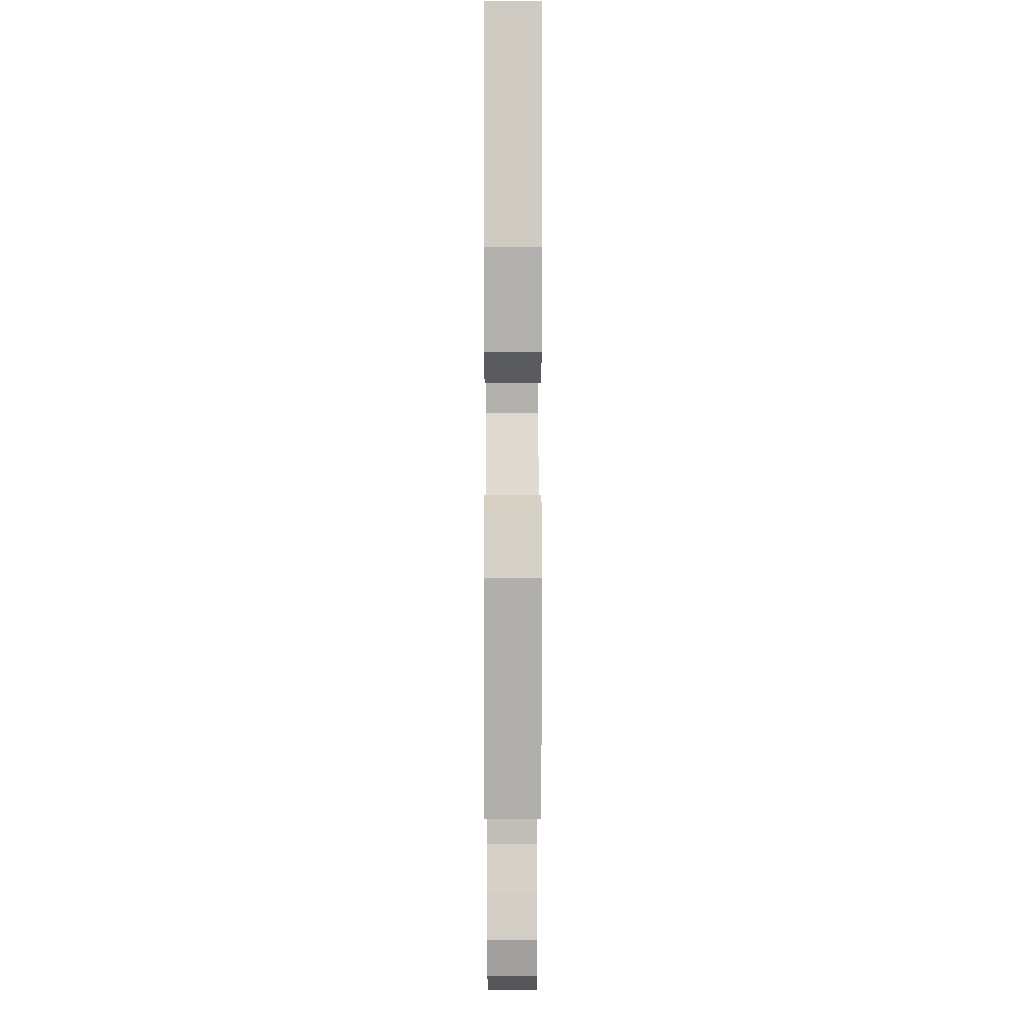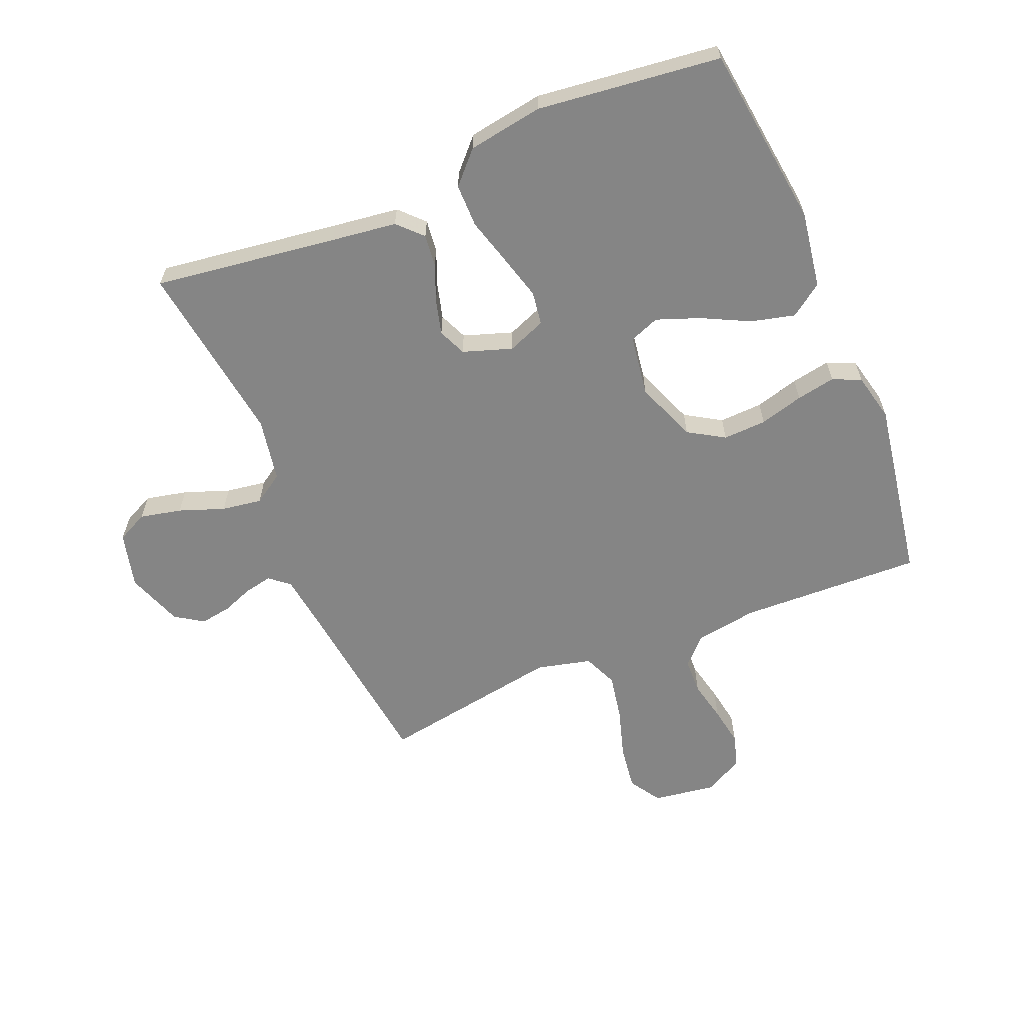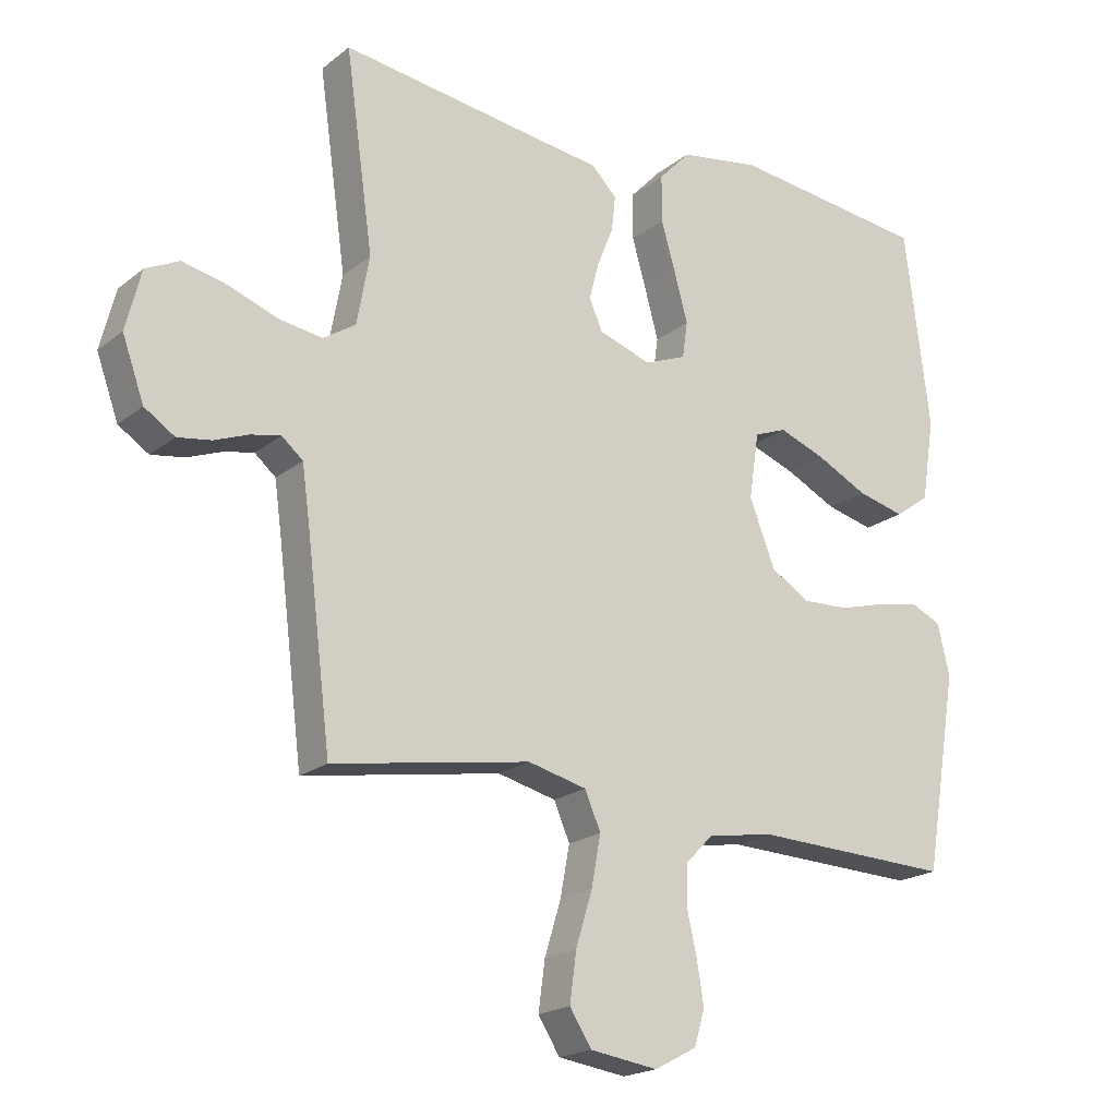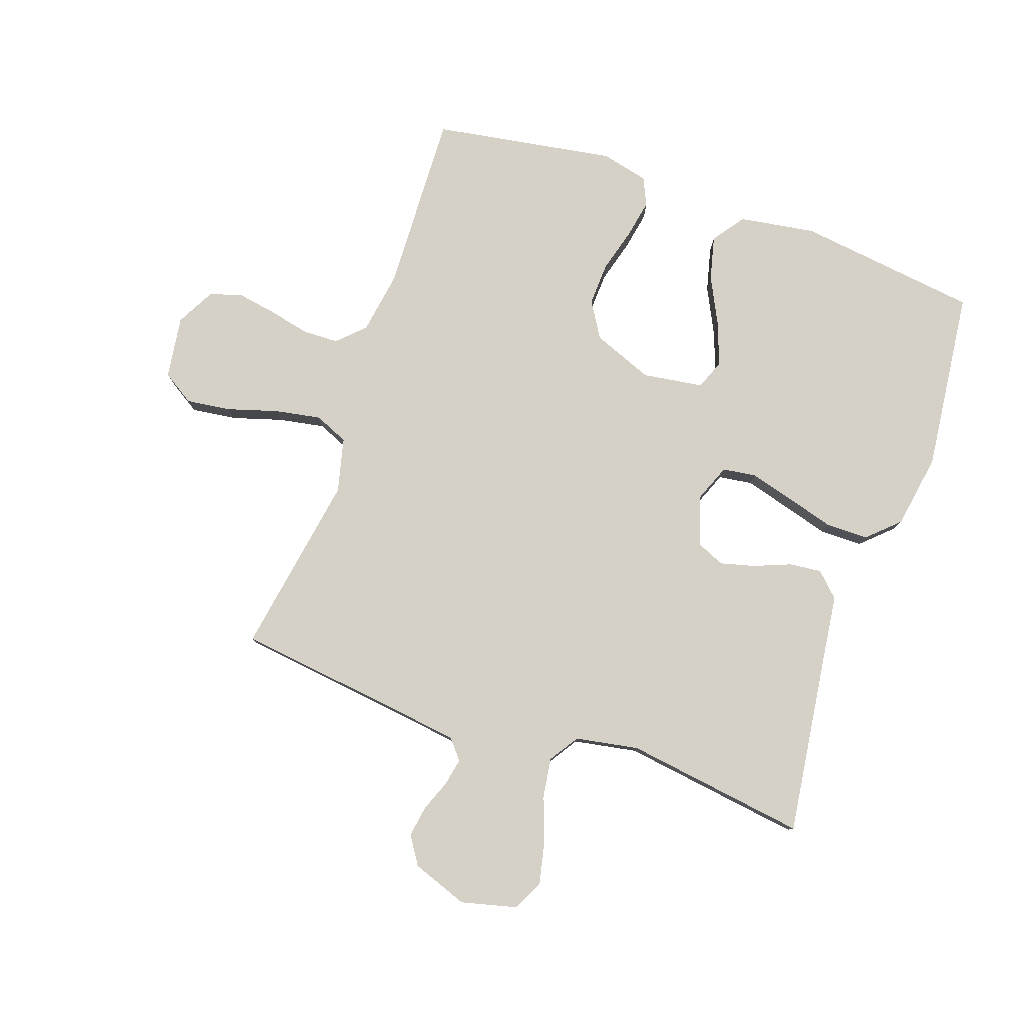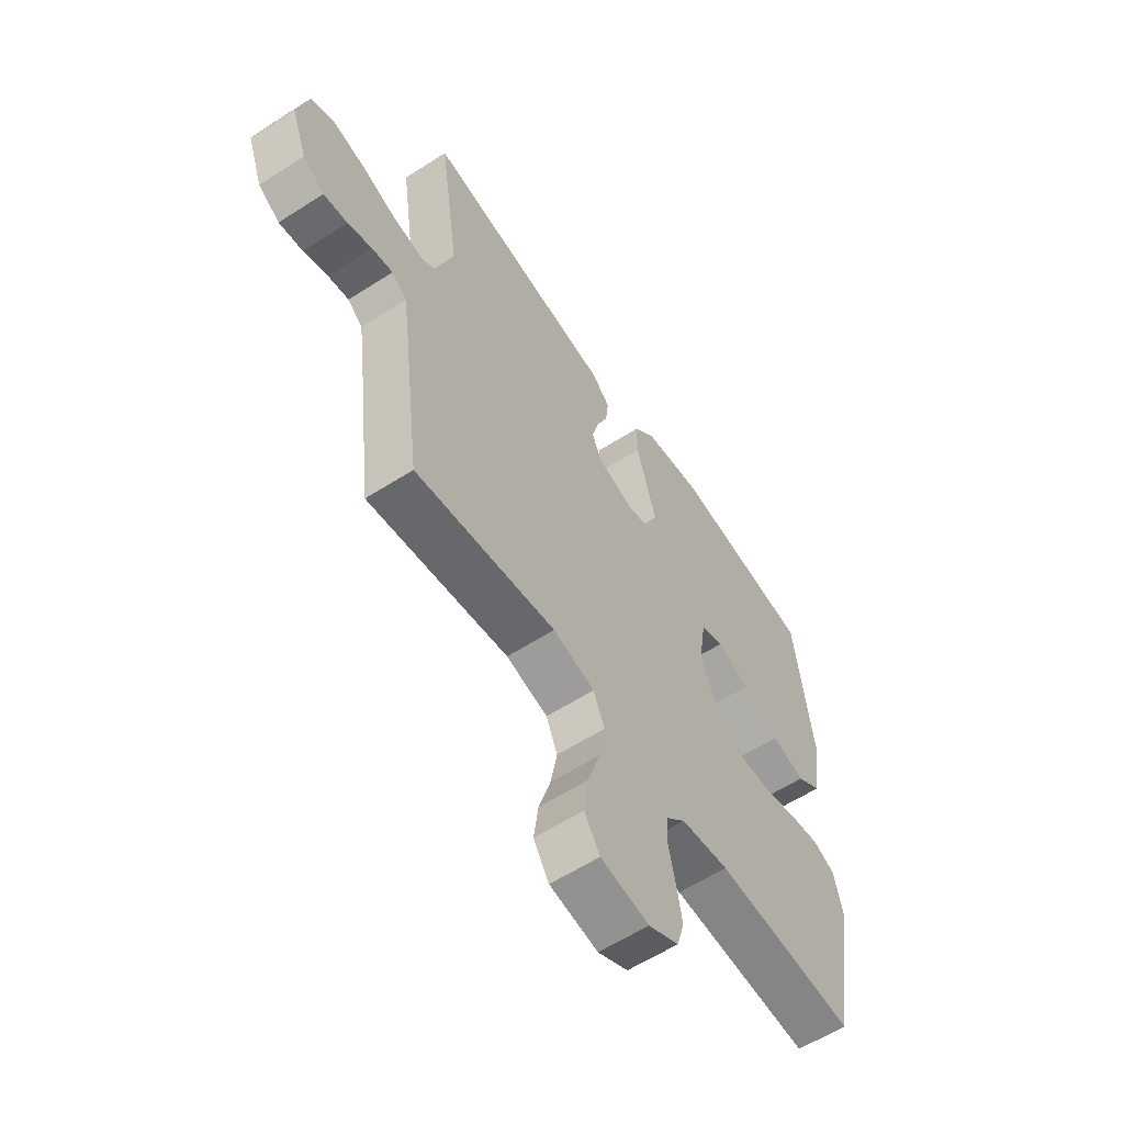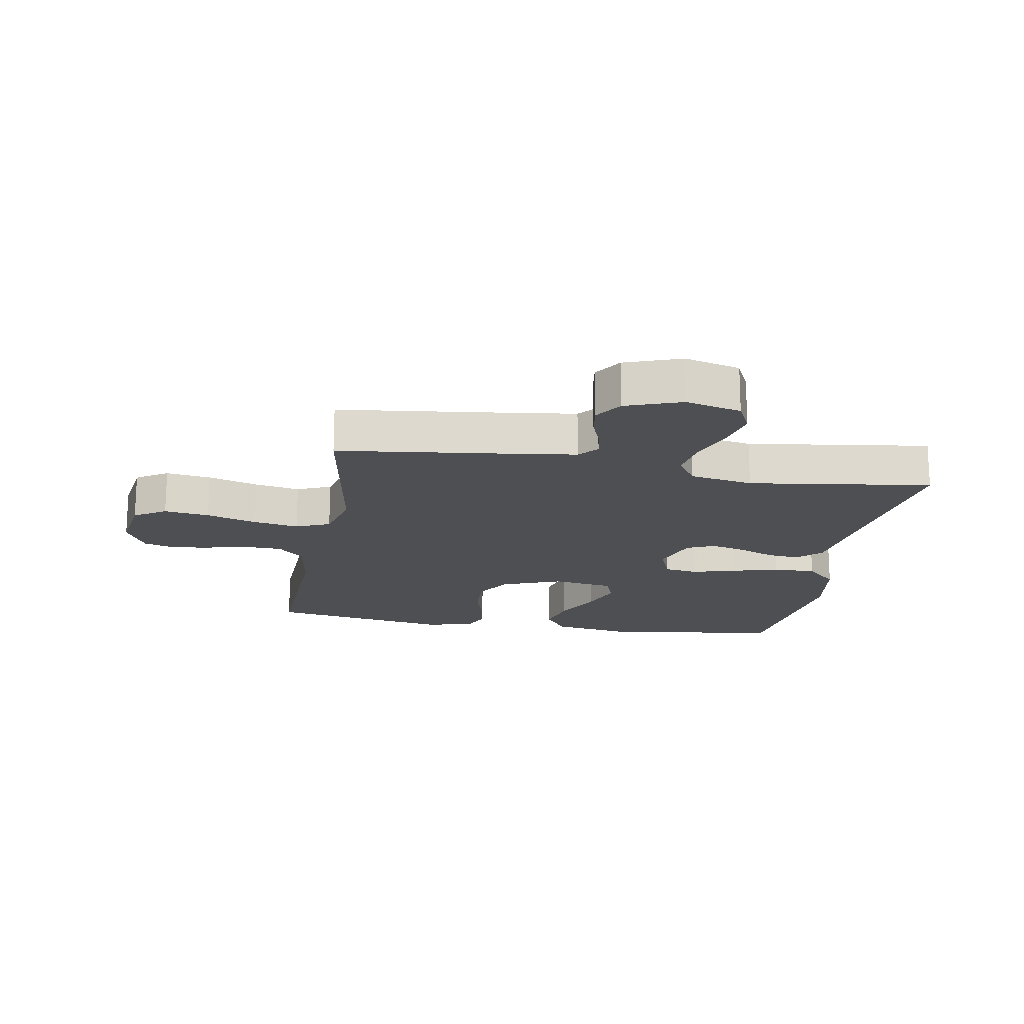
<metadata>
{"format":"obj","ext":"obj","renderer":"f3d","projection":"perspective","resolution":1024,"background":"white","views":[{"elev":2.2,"azim":89.9,"up":"+Z"},{"elev":-61.8,"azim":22.6,"up":"+Y"},{"elev":-19.7,"azim":-35.2,"up":"+Z"},{"elev":79.6,"azim":-70.7,"up":"+Y"},{"elev":-60.0,"azim":-56.7,"up":"+Z"},{"elev":-17.9,"azim":-99.9,"up":"+Y"}]}
</metadata>
<code>
v -0.5 0.07 -0.5
v -0.537 0.07 -0.2
v -0.549 0.07 -0.112
v -0.581 0.07 -0.085
v -0.626 0.07 -0.094
v -0.678 0.07 -0.114
v -0.729 0.07 -0.122
v -0.775 0.07 -0.092
v -0.808 0.07 0
v -0.785 0.07 0.091
v -0.734 0.07 0.116
v -0.666 0.07 0.101
v -0.592 0.07 0.074
v -0.526 0.07 0.064
v -0.477 0.07 0.096
v -0.458 0.07 0.2
v -0.5 0.07 0.5
v -0.2 0.07 0.459
v -0.093 0.07 0.445
v -0.055 0.07 0.406
v -0.061 0.07 0.353
v -0.085 0.07 0.293
v -0.1 0.07 0.236
v -0.08 0.07 0.19
v 0 0.07 0.163
v 0.063 0.07 0.188
v 0.071 0.07 0.243
v 0.051 0.07 0.316
v 0.029 0.07 0.393
v 0.029 0.07 0.464
v 0.077 0.07 0.515
v 0.2 0.07 0.535
v 0.5 0.07 0.5
v 0.538 0.07 0.2
v 0.518 0.07 0.074
v 0.465 0.07 0.036
v 0.393 0.07 0.054
v 0.315 0.07 0.093
v 0.245 0.07 0.119
v 0.196 0.07 0.1
v 0.181 0.07 0
v 0.22 0.07 -0.1
v 0.279 0.07 -0.136
v 0.35 0.07 -0.133
v 0.422 0.07 -0.113
v 0.486 0.07 -0.101
v 0.532 0.07 -0.122
v 0.55 0.07 -0.2
v 0.5 0.07 -0.5
v 0.2 0.07 -0.489
v 0.098 0.07 -0.505
v 0.056 0.07 -0.548
v 0.054 0.07 -0.607
v 0.069 0.07 -0.674
v 0.08 0.07 -0.739
v 0.064 0.07 -0.793
v 0 0.07 -0.827
v -0.103 0.07 -0.812
v -0.136 0.07 -0.76
v -0.126 0.07 -0.686
v -0.101 0.07 -0.604
v -0.087 0.07 -0.528
v -0.111 0.07 -0.472
v -0.2 0.07 -0.45
v -0.5 0 -0.5
v -0.537 0 -0.2
v -0.549 0 -0.112
v -0.581 0 -0.085
v -0.626 0 -0.094
v -0.678 0 -0.114
v -0.729 0 -0.122
v -0.775 0 -0.092
v -0.808 0 0
v -0.785 0 0.091
v -0.734 0 0.116
v -0.666 0 0.101
v -0.592 0 0.074
v -0.526 0 0.064
v -0.477 0 0.096
v -0.458 0 0.2
v -0.5 0 0.5
v -0.2 0 0.459
v -0.093 0 0.445
v -0.055 0 0.406
v -0.061 0 0.353
v -0.085 0 0.293
v -0.1 0 0.236
v -0.08 0 0.19
v 0 0 0.163
v 0.063 0 0.188
v 0.071 0 0.243
v 0.051 0 0.316
v 0.029 0 0.393
v 0.029 0 0.464
v 0.077 0 0.515
v 0.2 0 0.535
v 0.5 0 0.5
v 0.538 0 0.2
v 0.518 0 0.074
v 0.465 0 0.036
v 0.393 0 0.054
v 0.315 0 0.093
v 0.245 0 0.119
v 0.196 0 0.1
v 0.181 0 0
v 0.22 0 -0.1
v 0.279 0 -0.136
v 0.35 0 -0.133
v 0.422 0 -0.113
v 0.486 0 -0.101
v 0.532 0 -0.122
v 0.55 0 -0.2
v 0.5 0 -0.5
v 0.2 0 -0.489
v 0.098 0 -0.505
v 0.056 0 -0.548
v 0.054 0 -0.607
v 0.069 0 -0.674
v 0.08 0 -0.739
v 0.064 0 -0.793
v 0 0 -0.827
v -0.103 0 -0.812
v -0.136 0 -0.76
v -0.126 0 -0.686
v -0.101 0 -0.604
v -0.087 0 -0.528
v -0.111 0 -0.472
v -0.2 0 -0.45
f 58 59 60 61
f 58 61 62
f 57 58 62
f 56 57 62
f 53 54 55 56
f 53 56 62 63
f 47 48 49 50
f 47 50 51
f 44 45 46 47
f 44 47 51
f 43 44 51 52
f 35 36 37 38
f 35 38 39
f 34 35 39
f 33 34 39
f 32 33 39 40
f 28 29 30 31
f 27 28 31 32
f 26 27 32 40
f 19 20 21 22
f 18 19 22 23
f 16 17 18 23
f 15 16 23 24
f 10 11 12 13
f 10 13 14
f 9 10 14
f 8 9 14
f 5 6 7 8
f 4 5 8 14
f 3 4 14 15
f 64 1 2
f 63 64 2 3
f 52 53 63 3
f 42 43 52 3
f 25 26 40 41
f 24 25 41 42
f 3 15 24 42
f 125 124 123 122
f 126 125 122
f 126 122 121
f 126 121 120
f 120 119 118 117
f 127 126 120 117
f 114 113 112 111
f 115 114 111
f 111 110 109 108
f 115 111 108
f 116 115 108 107
f 102 101 100 99
f 103 102 99
f 103 99 98
f 103 98 97
f 104 103 97 96
f 95 94 93 92
f 96 95 92 91
f 104 96 91 90
f 86 85 84 83
f 87 86 83 82
f 87 82 81 80
f 88 87 80 79
f 77 76 75 74
f 78 77 74
f 78 74 73
f 78 73 72
f 72 71 70 69
f 78 72 69 68
f 79 78 68 67
f 66 65 128
f 67 66 128 127
f 67 127 117 116
f 67 116 107 106
f 105 104 90 89
f 106 105 89 88
f 106 88 79 67
f 1 65 66 2
f 2 66 67 3
f 3 67 68 4
f 4 68 69 5
f 5 69 70 6
f 6 70 71 7
f 7 71 72 8
f 8 72 73 9
f 9 73 74 10
f 10 74 75 11
f 11 75 76 12
f 12 76 77 13
f 13 77 78 14
f 14 78 79 15
f 15 79 80 16
f 16 80 81 17
f 17 81 82 18
f 18 82 83 19
f 19 83 84 20
f 20 84 85 21
f 21 85 86 22
f 22 86 87 23
f 23 87 88 24
f 24 88 89 25
f 25 89 90 26
f 26 90 91 27
f 27 91 92 28
f 28 92 93 29
f 29 93 94 30
f 30 94 95 31
f 31 95 96 32
f 32 96 97 33
f 33 97 98 34
f 34 98 99 35
f 35 99 100 36
f 36 100 101 37
f 37 101 102 38
f 38 102 103 39
f 39 103 104 40
f 40 104 105 41
f 41 105 106 42
f 42 106 107 43
f 43 107 108 44
f 44 108 109 45
f 45 109 110 46
f 46 110 111 47
f 47 111 112 48
f 48 112 113 49
f 49 113 114 50
f 50 114 115 51
f 51 115 116 52
f 52 116 117 53
f 53 117 118 54
f 54 118 119 55
f 55 119 120 56
f 56 120 121 57
f 57 121 122 58
f 58 122 123 59
f 59 123 124 60
f 60 124 125 61
f 61 125 126 62
f 62 126 127 63
f 63 127 128 64
f 64 128 65 1

</code>
